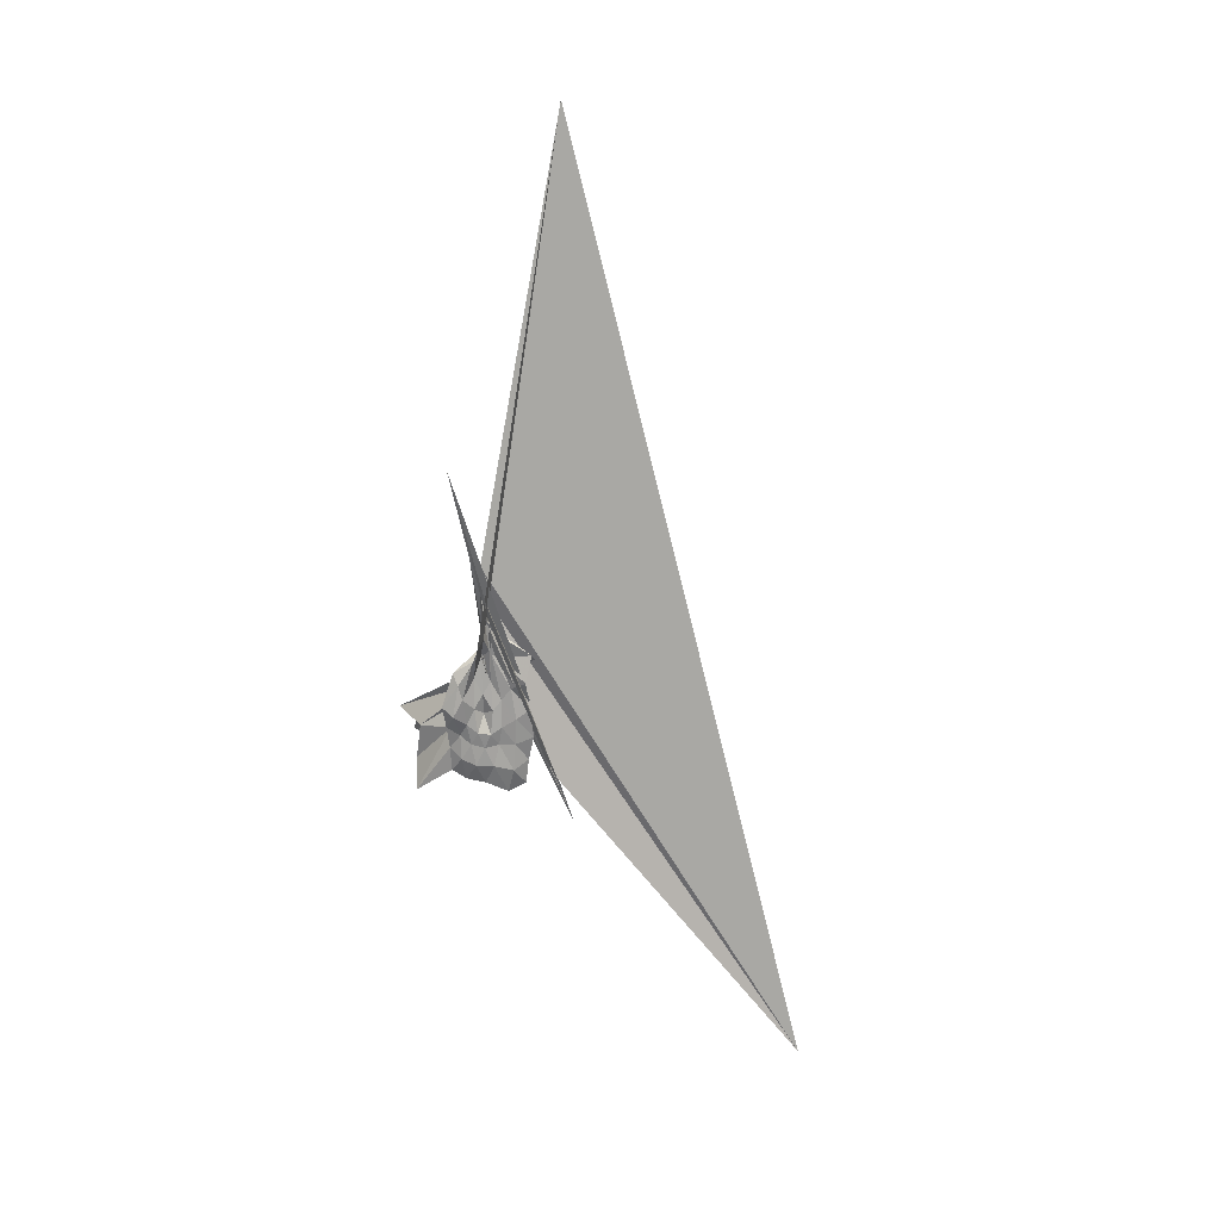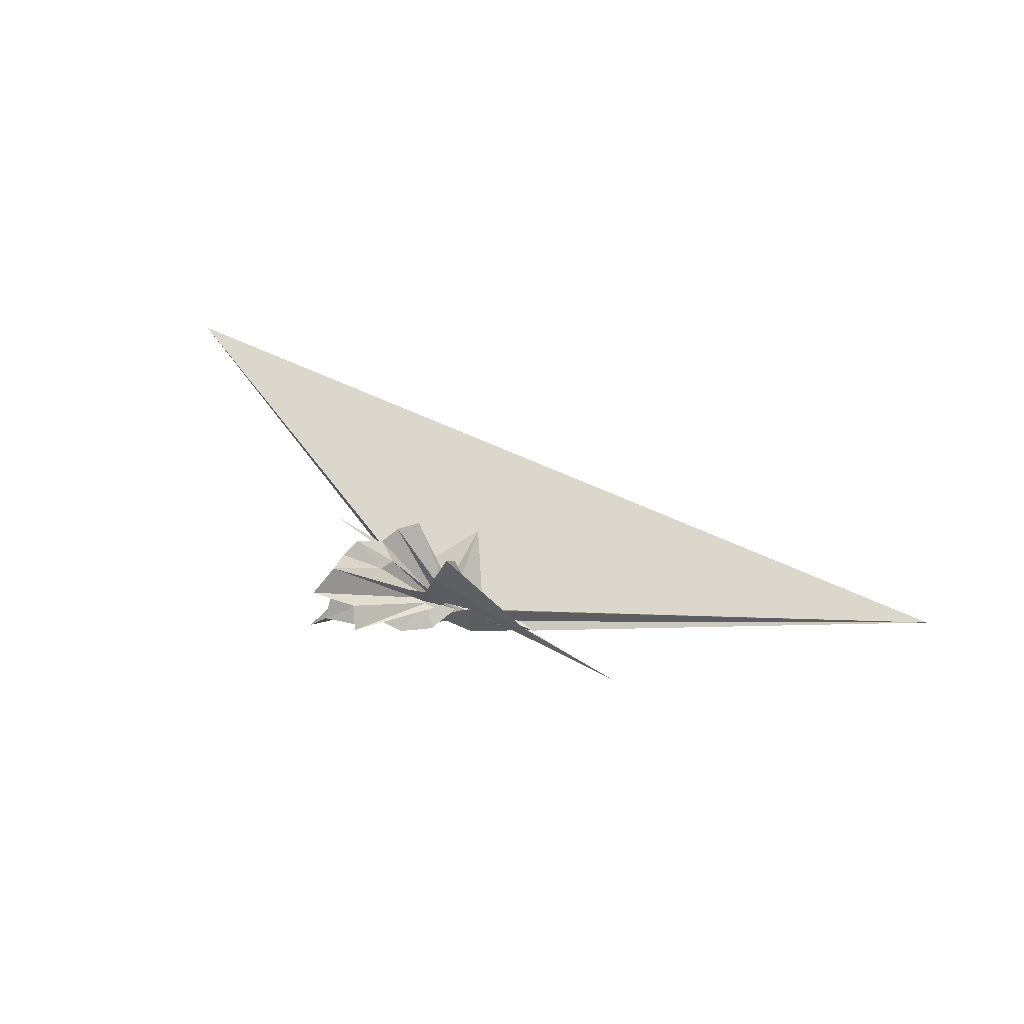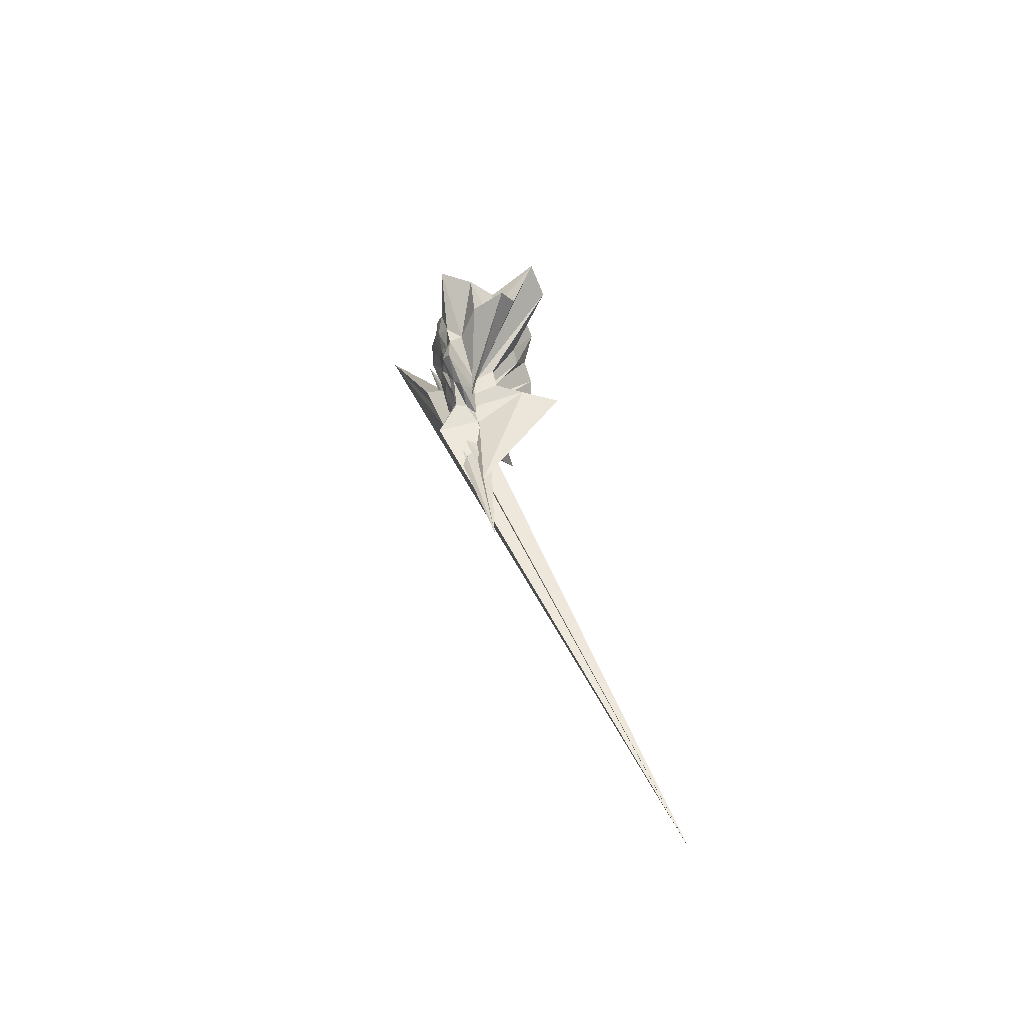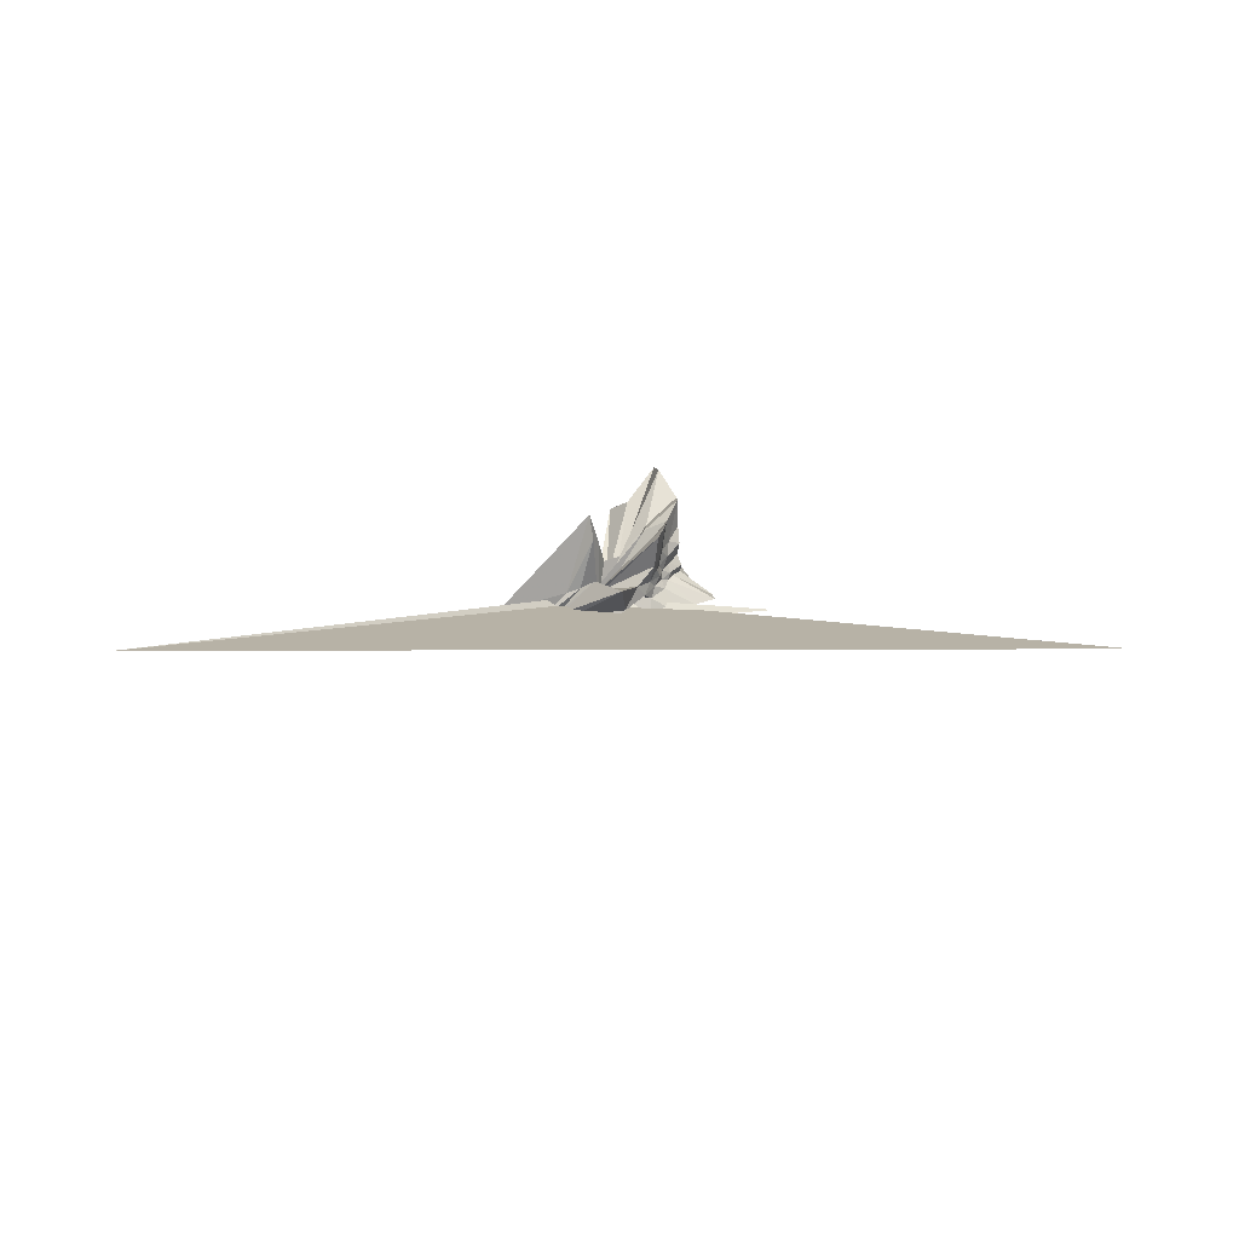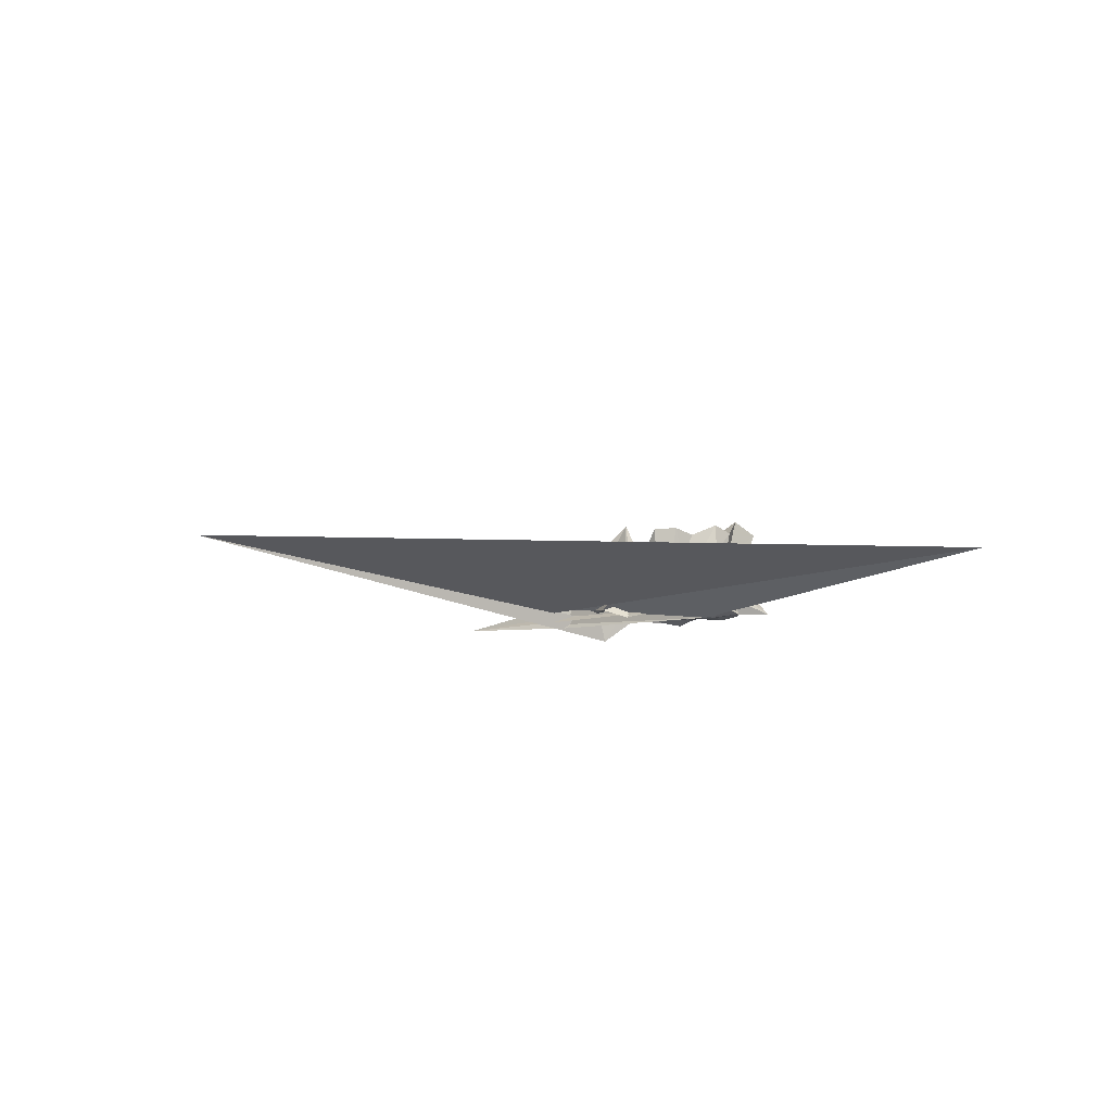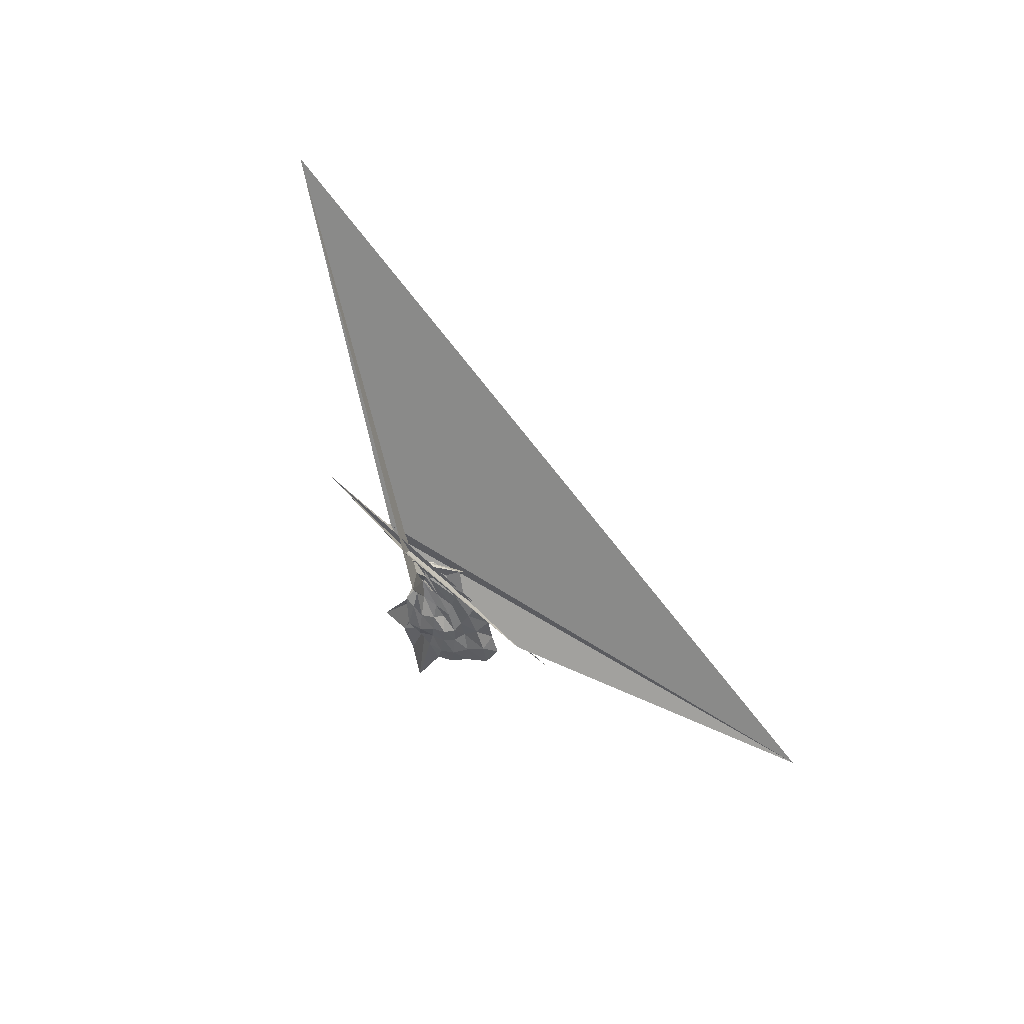
<metadata>
{"format":"obj","ext":"obj","renderer":"f3d","projection":"perspective","resolution":1024,"background":"white","views":[{"elev":-63.1,"azim":-91.3,"up":"+Z"},{"elev":55.7,"azim":-163.0,"up":"+Z"},{"elev":47.2,"azim":-100.2,"up":"+Y"},{"elev":26.8,"azim":-31.8,"up":"+Z"},{"elev":-12.2,"azim":20.8,"up":"+Z"},{"elev":-46.1,"azim":-69.9,"up":"+Z"}]}
</metadata>
<code>
v -1.712 0.0572 -0.6512
v -0.4829 0.04156 -0.6697
v 0.5489 -0.009943 0.2615
v 0.6606 0.242 0.4548
v 0.6364 0.6012 0.6103
v 0.9718 1.579 1.228
v 0.181 1.355 0.7092
v -1.087 0.166 -0.4145
v -1.405 0.04405 -0.5402
v -1.785 0.1062 -0.6104
v -2.084 -0.02 -0.5953
v 1.793 -1.738 -0.918
v -5.556 0.6944 -0.6963
v -2.838 0.02739 -0.7935
v -2.308 -0.07973 -0.5717
v -1.714 -0.4538 0.09244
v -1.428 -0.3332 -0.2079
v -0.5687 -0.8628 0.3058
v -0.358 -0.6277 0.07949
v -0.1918 -0.4462 0.05838
v 0.07307 -0.3427 0.1414
v 0.4491 -0.214 0.3101
v 0.4563 0.09572 0.01079
v 0.7533 0.4495 0.2053
v 0.8402 1.023 0.3694
v 0.2191 1.033 0.1853
v 0.01298 1.775 0.4246
v -1.317 0.1891 -0.4537
v -1.678 0.111 -0.5597
v -1.224 -0.07955 -0.5559
v -2.286 -0.09329 -0.7156
v -2.484 -0.05117 -0.6497
v -2.925 -0.03296 -0.9108
v -2.663 0.04021 -0.8405
v -2.31 -0.1143 -0.6129
v -1.757 -1.556 0.3411
v -0.9613 -0.8476 -0.05777
v -0.5562 -0.6713 -0.1309
v -0.2393 -0.5549 -0.1183
v -0.06629 -0.3757 -0.1181
v 0.147 -0.2516 -0.07944
v 0.4577 -0.12 0.01764
v 0.7013 0.2777 -0.1389
v 0.6976 0.6391 -0.1316
v 0.8851 1.409 -0.08079
v 0.1208 1.326 -0.1388
v -0.9998 0.1686 -0.3888
v -1.737 0.1583 -0.4351
v -1.515 0.06188 -0.479
v -2.127 -0.02954 -0.5596
v 0.353 -1.118 -0.8037
v 0.6744 -1.401 -1.138
v -2.872 -0.01668 -0.8232
v -2.552 0.03427 -0.7511
v -2.166 -0.3258 -0.6196
v -1.37 -1.055 -0.3866
v -0.7504 -0.8056 -0.3234
v -0.3806 -0.5974 -0.2949
v -0.1226 -0.4423 -0.2744
v 0.1443 -0.3467 -0.23
v 0.4896 -0.2422 -0.1724
v 0.5497 -0.00797 -0.17
v 0.7992 0.4822 -0.4191
v 1.304 1.374 -0.6336
v -0.003567 0.7052 -0.437
v -0.7459 0.2003 -0.3304
v -1.061 0.1801 -0.3574
v -1.744 0.1376 -0.4168
v -1.378 -0.00856 -0.4078
v -2.2 -0.03382 -0.4879
v 7.177 -6.49 -1.191
v -2.881 0.006782 -0.4859
v -2.73 0.01345 -0.5858
v -2.253 -0.1173 -0.6652
v -1.789 -0.8788 -0.7248
v -1.091 -0.1969 -0.393
v -0.5288 -0.6906 -0.4922
v -0.1286 -0.5717 -0.424
v 0.06971 -0.3887 -0.3628
v 0.2518 -0.2695 -0.3402
v 0.529 -0.1272 -0.3761
v 0.7179 0.1411 -0.4081
v 0.7714 0.6657 -0.736
v 0.2943 0.7025 -0.7005
v -0.1638 0.7667 -0.7105
v -0.6576 0.8429 -0.8037
v -1.338 0.6362 -0.6652
v -1.583 0.2099 -0.5873
v -1.935 0.09109 -0.429
v -11.81 -1.264 1.679
v -3.556 0.1029 -0.5411
v -3.422 0.1724 -0.3719
v -2.155 -0.09779 -0.6435
v -1.686 -0.2192 -0.6132
v -1.272 -0.7703 -0.9021
v -0.6679 -0.8638 -0.8309
v -0.05867 -0.9328 -0.8341
v 0.4494 -0.8407 -0.8221
v 0.9583 -0.79 -0.849
v 1.122 -0.4485 -0.9235
v 0.9833 -0.0004445 -0.842
v 0.9168 0.3766 -0.8138
v 0.5444 -0.004691 0.5864
v 0.744 0.3639 1.042
v 0.7066 0.9899 1.439
v -0.8092 0.2154 -0.2517
v -1.196 0.1772 -0.342
v -1.48 0.03902 -0.6184
v -1.893 0.042 -0.3874
v -3.766 0.3022 -0.6107
v -2.155 -0.08456 -0.205
v -1.908 -0.2181 -0.1065
v -1.462 -0.1325 -0.4385
v -0.5565 -0.9722 0.968
v -0.2968 -0.6386 0.3907
v -0.1082 -0.417 0.3478
v 0.1791 -0.2248 0.421
v 0.5315 -0.002245 1.167
v -0.06978 0.236 0.6655
v -0.6851 0.2612 0.1046
v -1.083 0.2267 0.1126
v -1.276 0.1237 0.6301
v -1.547 0.01955 1.325
v -1.633 -0.2719 0.9224
v -1.73 0.03593 -0.6413
v -0.173 -0.6507 1.022
v 0.0799 -0.299 0.926
v -0.259 -0.002795 0.6937
v -1.351 0.006902 -0.6446
v -1.362 0.0023 -0.6691
v -1.625 0.01723 -0.6424
v -1.348 -0.01322 -0.6505
v 0.4539 0.4666 -0.8611
v -0.02093 0.4962 -0.7607
v -0.497 0.6209 -0.9151
v -1.119 0.5331 -0.7755
v -1.559 0.2723 -0.8071
v -2.101 0.1359 -1.238
v -2.167 0.03333 -0.7957
v -1.85 -0.0638 -0.6723
v -1.746 -0.1048 -0.6368
v -1.055 -0.4841 -0.729
v -0.4607 -0.592 -0.8604
v 0.07474 -0.5807 -0.8966
v 0.6052 -0.5555 -0.9906
v 0.5646 -0.1692 -0.9233
v 0.5598 0.179 -0.9274
v 0.124 0.2782 -0.8518
v -0.2965 0.3642 -0.829
v -0.8547 0.4385 -0.8498
v -1.233 0.2301 -0.6551
v -1.643 0.1029 -0.5617
v -1.166 -0.09299 -0.6495
v -0.8101 -0.3005 -0.7293
v -0.2546 -0.3182 -0.833
v 0.1259 -0.2609 -0.8347
v 0.1793 0.01089 -0.8824
v -0.1404 0.1443 -0.8708
v -0.6209 0.2211 -0.783
v -0.9075 0.05821 -0.7032
v -0.5958 -0.1392 -0.7863
v -0.1174 -0.1018 -0.8814
f 3 23 4
f 4 23 24
f 4 24 5
f 5 24 25
f 5 25 6
f 6 25 26
f 6 26 7
f 7 26 27
f 7 27 8
f 8 27 28
f 8 28 9
f 9 28 29
f 9 29 10
f 10 29 30
f 10 30 11
f 11 30 31
f 11 31 12
f 12 31 32
f 12 32 13
f 13 32 33
f 13 33 14
f 14 33 34
f 14 34 15
f 15 34 35
f 15 35 16
f 16 35 36
f 16 36 17
f 17 36 37
f 17 37 18
f 18 37 38
f 18 38 19
f 19 38 39
f 19 39 20
f 20 39 40
f 20 40 21
f 21 40 41
f 21 41 22
f 22 41 42
f 22 42 3
f 3 42 23
f 23 43 24
f 24 43 44
f 24 44 25
f 25 44 45
f 25 45 26
f 26 45 46
f 26 46 27
f 27 46 47
f 27 47 28
f 28 47 48
f 28 48 29
f 29 48 49
f 29 49 30
f 30 49 50
f 30 50 31
f 31 50 51
f 31 51 32
f 32 51 52
f 32 52 33
f 33 52 53
f 33 53 34
f 34 53 54
f 34 54 35
f 35 54 55
f 35 55 36
f 36 55 56
f 36 56 37
f 37 56 57
f 37 57 38
f 38 57 58
f 38 58 39
f 39 58 59
f 39 59 40
f 40 59 60
f 40 60 41
f 41 60 61
f 41 61 42
f 42 61 62
f 42 62 23
f 23 62 43
f 43 63 44
f 44 63 64
f 44 64 45
f 45 64 65
f 45 65 46
f 46 65 66
f 46 66 47
f 47 66 67
f 47 67 48
f 48 67 68
f 48 68 49
f 49 68 69
f 49 69 50
f 50 69 70
f 50 70 51
f 51 70 71
f 51 71 52
f 52 71 72
f 52 72 53
f 53 72 73
f 53 73 54
f 54 73 74
f 54 74 55
f 55 74 75
f 55 75 56
f 56 75 76
f 56 76 57
f 57 76 77
f 57 77 58
f 58 77 78
f 58 78 59
f 59 78 79
f 59 79 60
f 60 79 80
f 60 80 61
f 61 80 81
f 61 81 62
f 62 81 82
f 62 82 43
f 43 82 63
f 63 83 64
f 64 83 84
f 64 84 65
f 65 84 85
f 65 85 66
f 66 85 86
f 66 86 67
f 67 86 87
f 67 87 68
f 68 87 88
f 68 88 69
f 69 88 89
f 69 89 70
f 70 89 90
f 70 90 71
f 71 90 91
f 71 91 72
f 72 91 92
f 72 92 73
f 73 92 93
f 73 93 74
f 74 93 94
f 74 94 75
f 75 94 95
f 75 95 76
f 76 95 96
f 76 96 77
f 77 96 97
f 77 97 78
f 78 97 98
f 78 98 79
f 79 98 99
f 79 99 80
f 80 99 100
f 80 100 81
f 81 100 101
f 81 101 82
f 82 101 102
f 82 102 63
f 63 102 83
f 103 104 118
f 104 119 118
f 104 105 119
f 105 120 119
f 105 106 120
f 106 107 120
f 107 121 120
f 107 108 121
f 108 122 121
f 108 109 122
f 109 110 122
f 110 123 122
f 110 111 123
f 111 124 123
f 111 112 124
f 112 113 124
f 113 125 124
f 113 114 125
f 114 126 125
f 114 115 126
f 115 116 126
f 116 127 126
f 116 117 127
f 117 118 127
f 117 103 118
f 118 119 128
f 119 129 128
f 119 120 129
f 120 121 129
f 121 130 129
f 121 122 130
f 122 123 130
f 123 131 130
f 123 124 131
f 124 125 131
f 125 132 131
f 125 126 132
f 126 127 132
f 127 128 132
f 127 118 128
f 133 148 134
f 134 148 149
f 134 149 135
f 135 149 150
f 135 150 136
f 136 150 137
f 137 150 151
f 137 151 138
f 138 151 152
f 138 152 139
f 139 152 140
f 140 152 153
f 140 153 141
f 141 153 154
f 141 154 142
f 142 154 143
f 143 154 155
f 143 155 144
f 144 155 156
f 144 156 145
f 145 156 146
f 146 156 157
f 146 157 147
f 147 157 148
f 147 148 133
f 148 158 149
f 149 158 159
f 149 159 150
f 150 159 151
f 151 159 160
f 151 160 152
f 152 160 153
f 153 160 161
f 153 161 154
f 154 161 155
f 155 161 162
f 155 162 156
f 156 162 157
f 157 162 158
f 157 158 148
f 3 4 103
f 103 4 104
f 4 5 104
f 104 5 105
f 5 6 105
f 105 6 106
f 6 7 106
f 7 8 106
f 106 8 107
f 8 9 107
f 107 9 108
f 9 10 108
f 108 10 109
f 10 11 109
f 11 12 109
f 109 12 110
f 12 13 110
f 110 13 111
f 13 14 111
f 111 14 112
f 14 15 112
f 15 16 112
f 112 16 113
f 16 17 113
f 113 17 114
f 17 18 114
f 114 18 115
f 18 19 115
f 19 20 115
f 115 20 116
f 20 21 116
f 116 21 117
f 21 22 117
f 117 22 103
f 22 3 103
f 83 133 84
f 84 133 134
f 84 134 85
f 85 134 135
f 85 135 86
f 86 135 136
f 86 136 87
f 87 136 88
f 88 136 137
f 88 137 89
f 89 137 138
f 89 138 90
f 90 138 139
f 90 139 91
f 91 139 92
f 92 139 140
f 92 140 93
f 93 140 141
f 93 141 94
f 94 141 142
f 94 142 95
f 95 142 96
f 96 142 143
f 96 143 97
f 97 143 144
f 97 144 98
f 98 144 145
f 98 145 99
f 99 145 100
f 100 145 146
f 100 146 101
f 101 146 147
f 101 147 102
f 102 147 133
f 102 133 83
f 128 129 1
f 129 130 1
f 130 131 1
f 131 132 1
f 132 128 1
f 159 158 2
f 160 159 2
f 161 160 2
f 162 161 2
f 158 162 2

</code>
